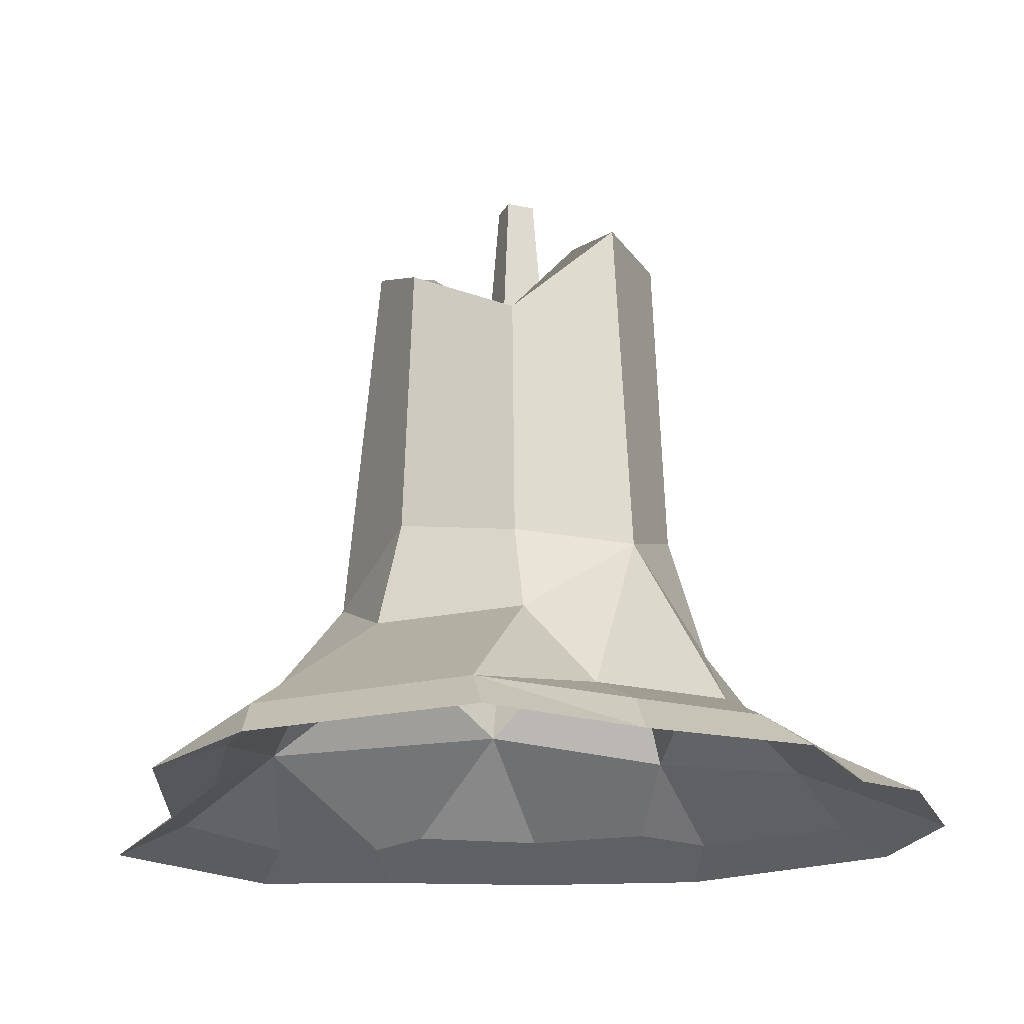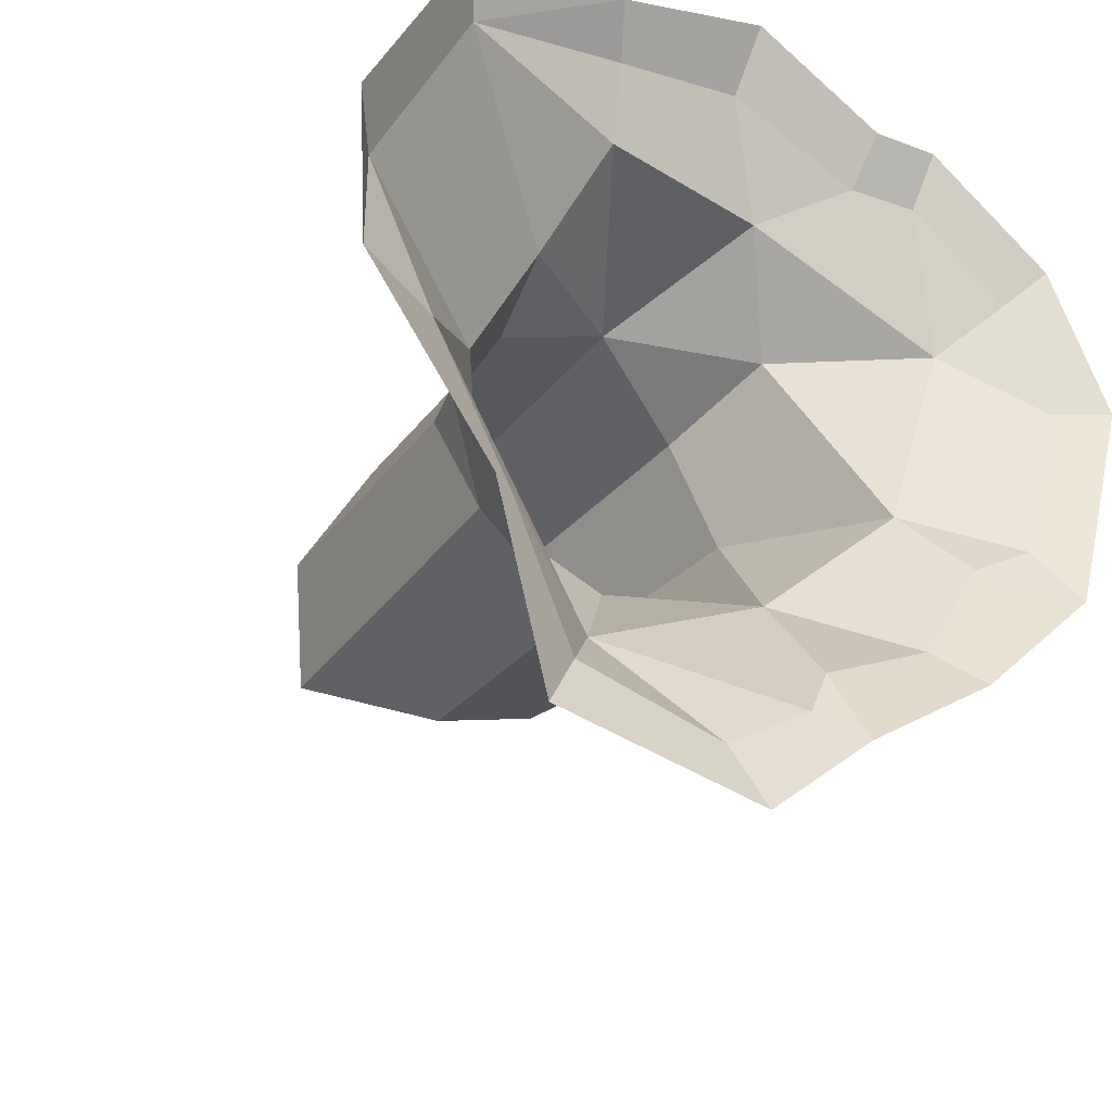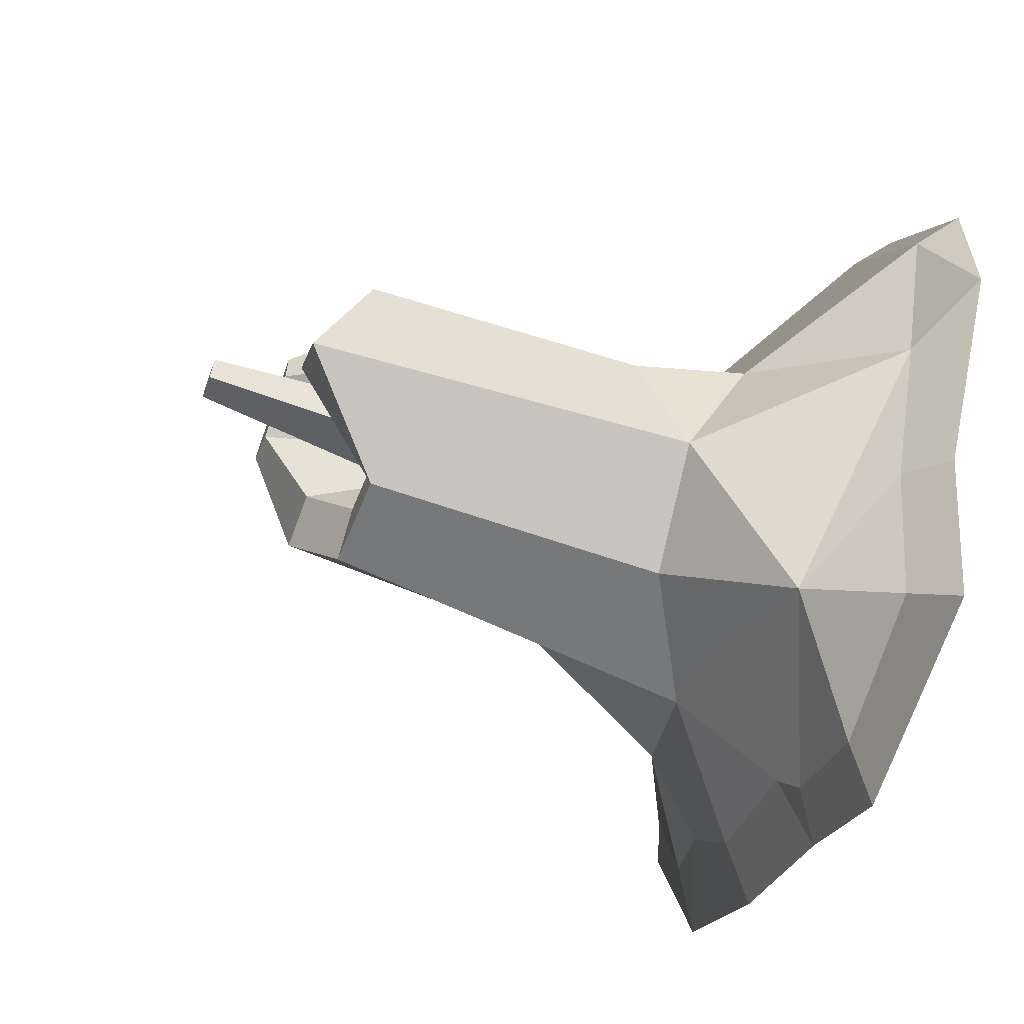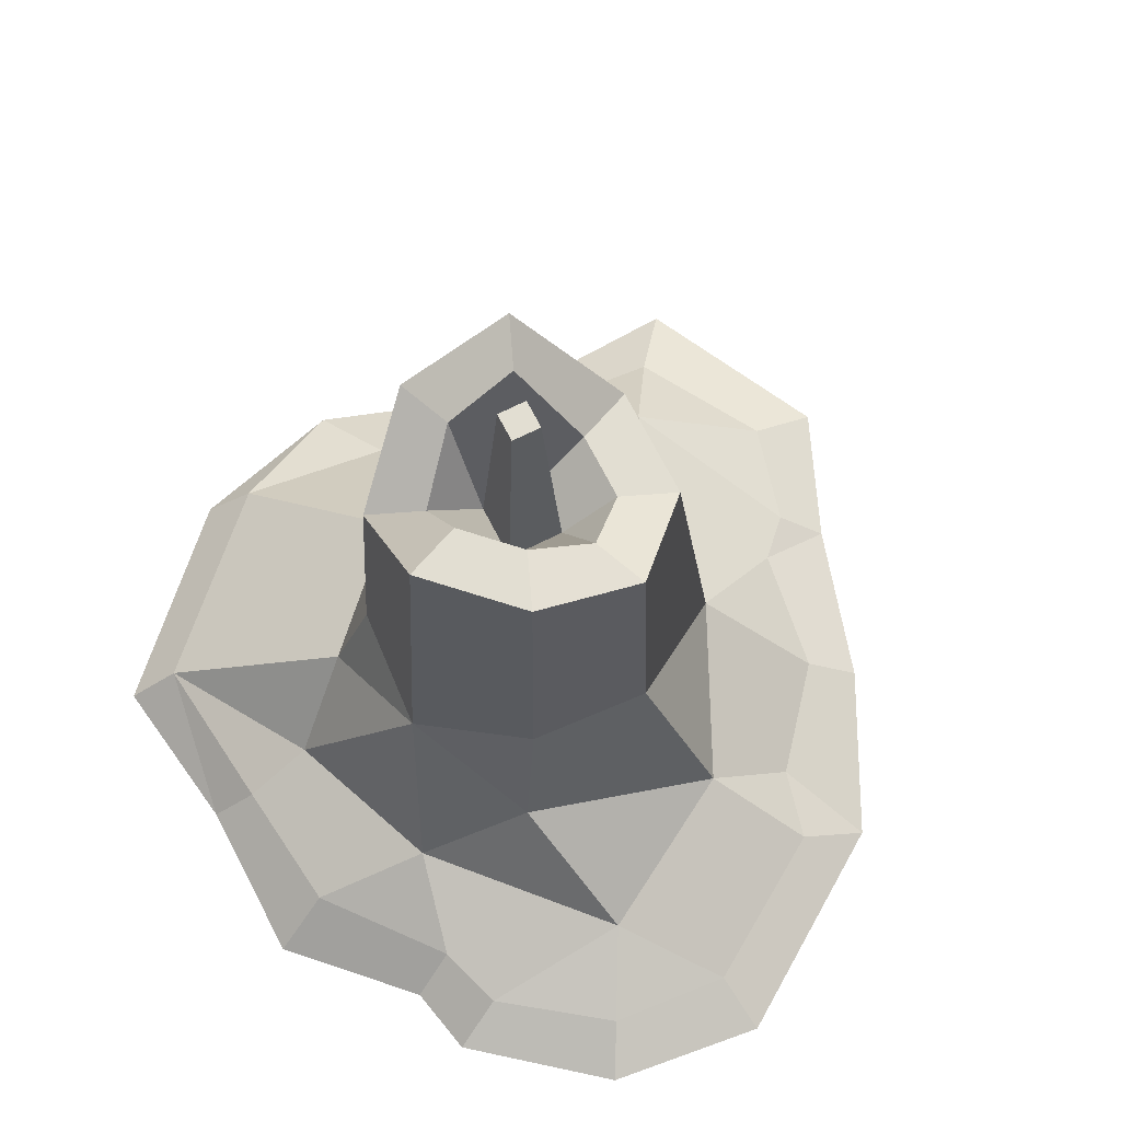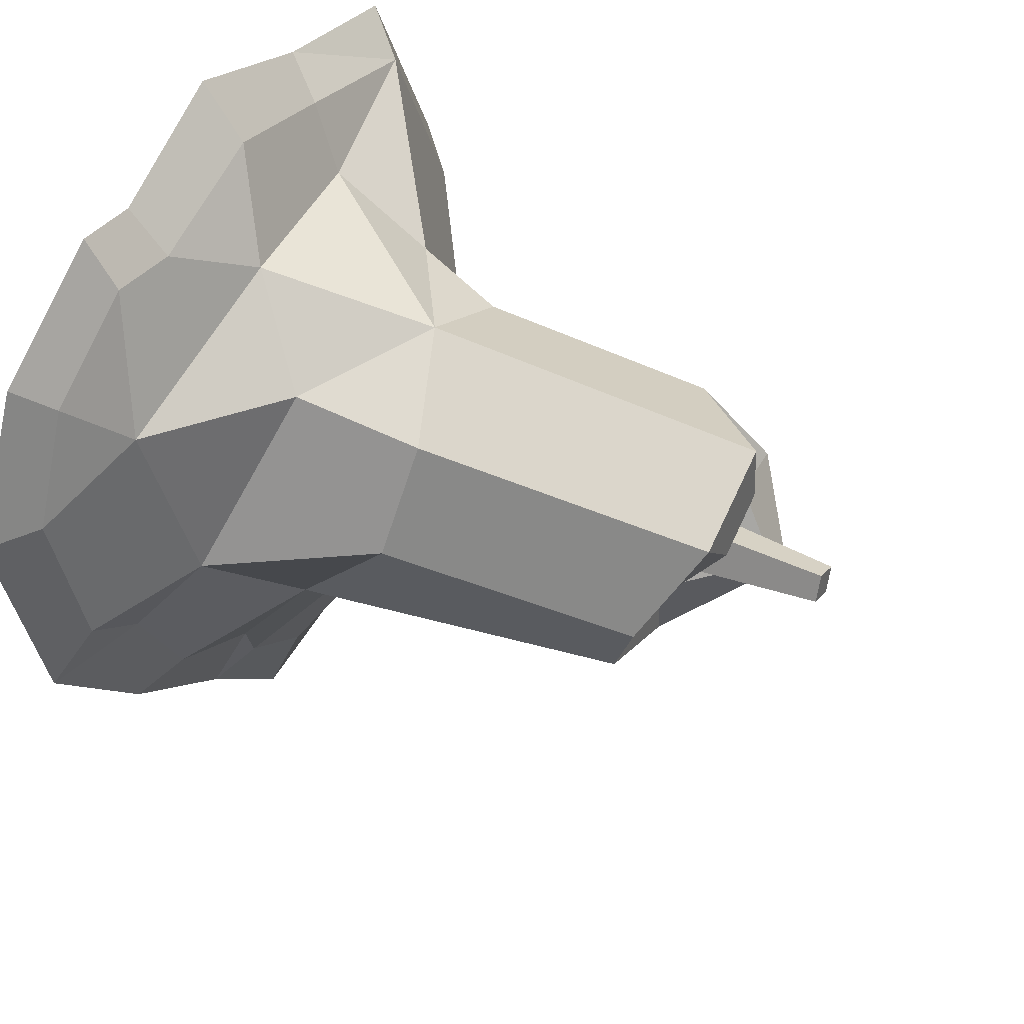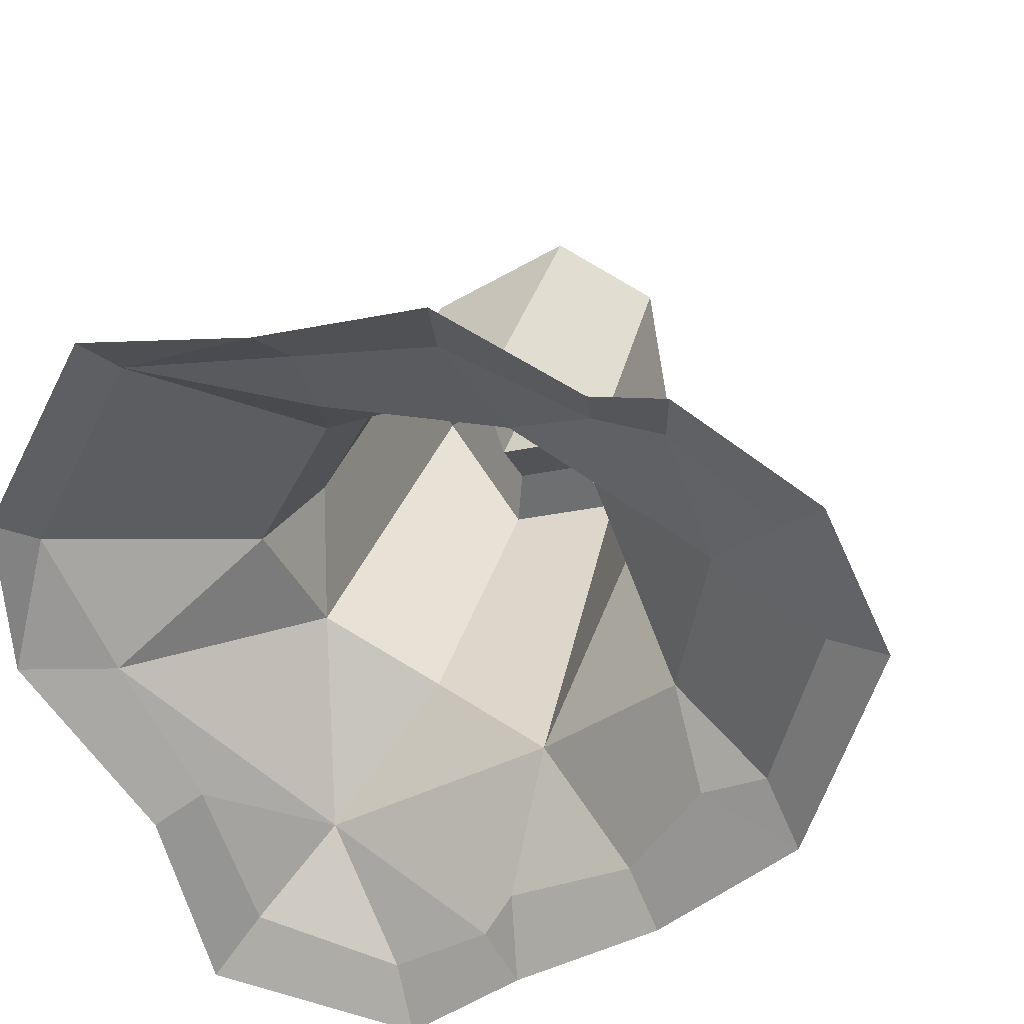
<metadata>
{"format":"obj","ext":"obj","renderer":"f3d","projection":"perspective","resolution":1024,"background":"white","views":[{"elev":-19.8,"azim":-39.1,"up":"+Y"},{"elev":-32.2,"azim":-33.7,"up":"+Z"},{"elev":-65.1,"azim":-110.5,"up":"+Z"},{"elev":67.9,"azim":45.0,"up":"+Y"},{"elev":40.6,"azim":118.6,"up":"+Z"},{"elev":33.1,"azim":13.4,"up":"+Z"}]}
</metadata>
<code>
v -5.339 0.7125 5.577
v -7.169 0.711 1.871
v 4.617 1.109 3.059
v 3.993 1.799 -0.1657
v -2.381 1.832 -4.619
v -2.138 1.314 4.926
v -5.949 0.6937 -0.7212
v 1.062 1.6 4.787
v 1.526 2.404 -2.479
v -2.127 9.192 2.627
v -3.071 10.19 0.7754
v -0.1539 11.11 3.28
v 1.698 11.11 2.335
v 2.351 10.03 0.3619
v 1.406 9.22 -1.49
v -0.5671 9.22 -2.143
v -2.419 11.02 -1.198
v -1.425 9.192 1.809
v -1.994 10.19 0.6932
v -0.2358 11.11 2.203
v 0.8801 11.11 1.633
v 1.273 10.03 0.4441
v 0.7042 9.22 -0.6719
v -0.485 9.22 -1.065
v -1.601 11.02 -0.4962
v -1.002 8.464 0.8932
v -0.03591 8.464 1.21
v 0.2811 8.464 0.2441
v -0.6851 8.464 -0.07288
v -0.6913 12.54 0.736
v -0.1932 12.54 0.8995
v -0.02956 12.54 0.4013
v -0.5278 12.54 0.2378
v -2.25 4.635 2.846
v -0.1228 4.577 3.71
v 1.838 5.326 2.52
v 2.56 4.91 0.3543
v -0.8109 3.699 -2.379
v -3.049 3.934 -1.369
v -3.33 5.004 0.8461
v 2.214 2.991 3.088
v -2.554 2.971 3.462
v -3.883 2.985 0.9125
v -4.54 0.6681 -3.348
v 0.09174 0.7437 6.672
v -2.365 0.7173 6.183
v 3.87 0.5334 5.678
v 2.624 0.7192 5.698
v 3.486 0.6902 -3.54
v 4.708 0.676 -1.568
v 5.845 0.5154 -0.8967
v 0.8608 0.5188 -5.517
v 1.324 0.6728 -4.623
v -3.521 0.501 -5.999
v -0.8329 0.4638 -6.613
v 6.657 0.4439 2.226
v 5.789 0.4488 4.284
v -7.581 0 -0.5286
v -5.234 4e-06 -3.672
v 0.1523 0 7.781
v -2.781 0 6.867
v 3.991 0 6.661
v 2.685 0 6.528
v 4.147 0 -4.268
v 6.526 0 -1.912
v 1.593 0 -6.035
v -5.8 0 6.373
v -7.744 0 2.531
v -4.298 0 -7.188
v -0.426 0 -7.781
v 7.744 0 2.393
v 6.508 0 5.037
f 2 1 42 43
f 3 4 41
f 30 31 32 33
f 40 34 10 11
f 34 35 12 10
f 35 36 13 12
f 36 37 14 13
f 37 9 15 14
f 9 38 16 15
f 38 39 17 16
f 39 40 11 17
f 11 10 18 19
f 10 12 20 18
f 12 13 21 20
f 13 14 22 21
f 14 15 23 22
f 15 16 24 23
f 16 17 25 24
f 17 11 19 25
f 19 18 26
f 18 20 27 26
f 20 21 27
f 21 22 28 27
f 22 23 28
f 23 24 29 28
f 24 25 29
f 25 19 26 29
f 26 27 31 30
f 27 28 32 31
f 28 29 33 32
f 29 26 30 33
f 6 8 35
f 35 41 36
f 41 4 37 36
f 5 7 39
f 43 42 34 40
f 4 9 37
f 42 35 34
f 39 43 40
f 38 5 39
f 8 3 41
f 35 8 41
f 1 6 42
f 7 2 43
f 6 35 42
f 39 7 43
f 9 5 38
f 7 5 44
f 8 6 46 45
f 6 1 46
f 3 8 48 47
f 8 45 48
f 9 4 50 49
f 4 51 50
f 5 9 53 52
f 9 49 53
f 5 54 44
f 5 52 55
f 5 55 54
f 4 3 56 51
f 3 47 57
f 3 57 56
f 2 7 58
f 7 44 59 58
f 45 46 61 60
f 46 1 61
f 47 48 63 62
f 48 45 60 63
f 49 50 65 64
f 50 51 65
f 52 53 66
f 53 49 64 66
f 1 67 61
f 2 58 68
f 1 2 68 67
f 44 54 69 59
f 55 52 66 70
f 54 55 70 69
f 51 56 71 65
f 57 47 62 72
f 56 57 72 71

</code>
